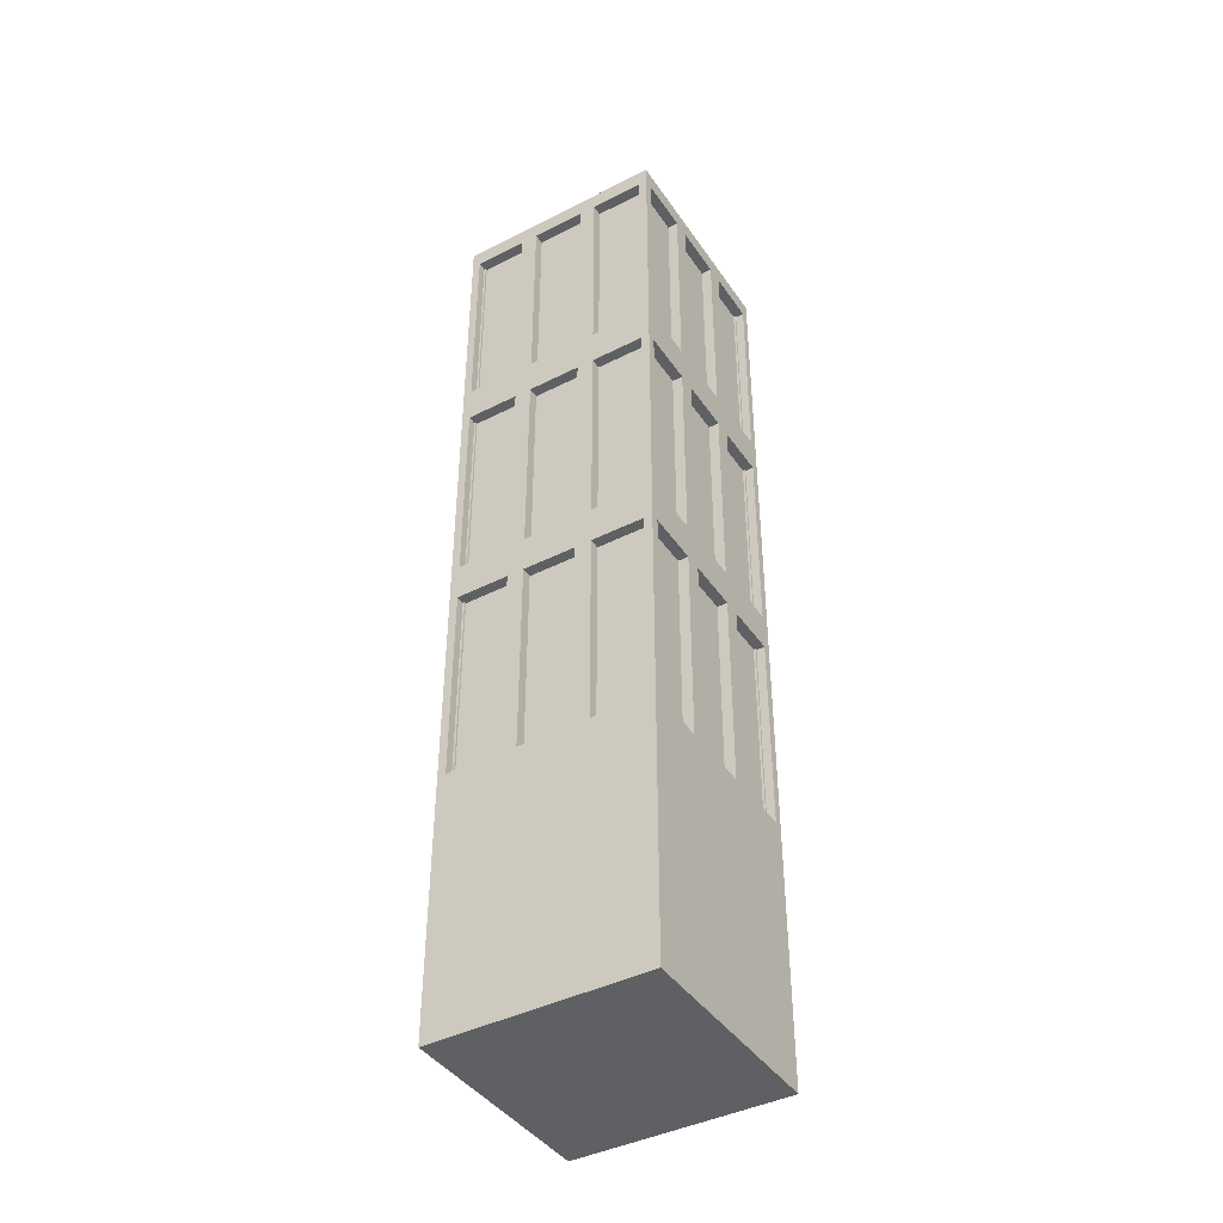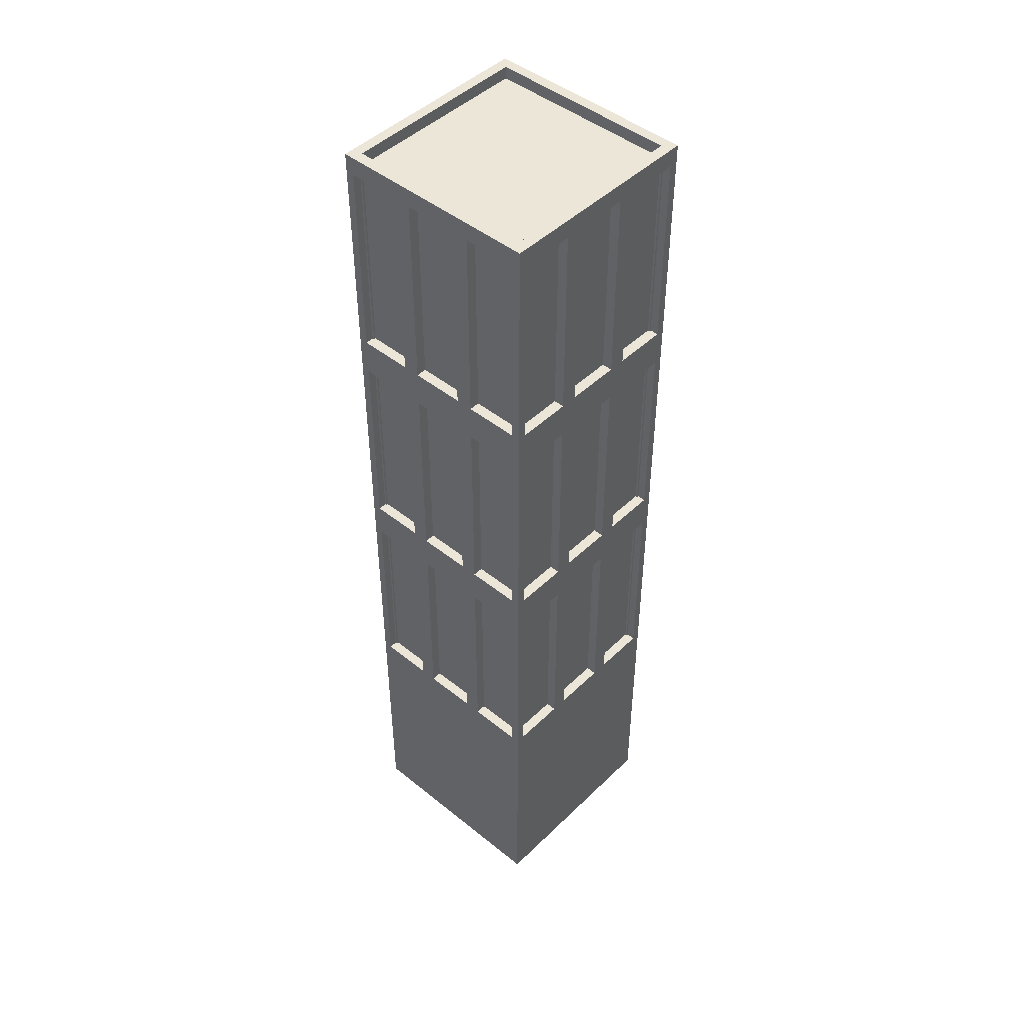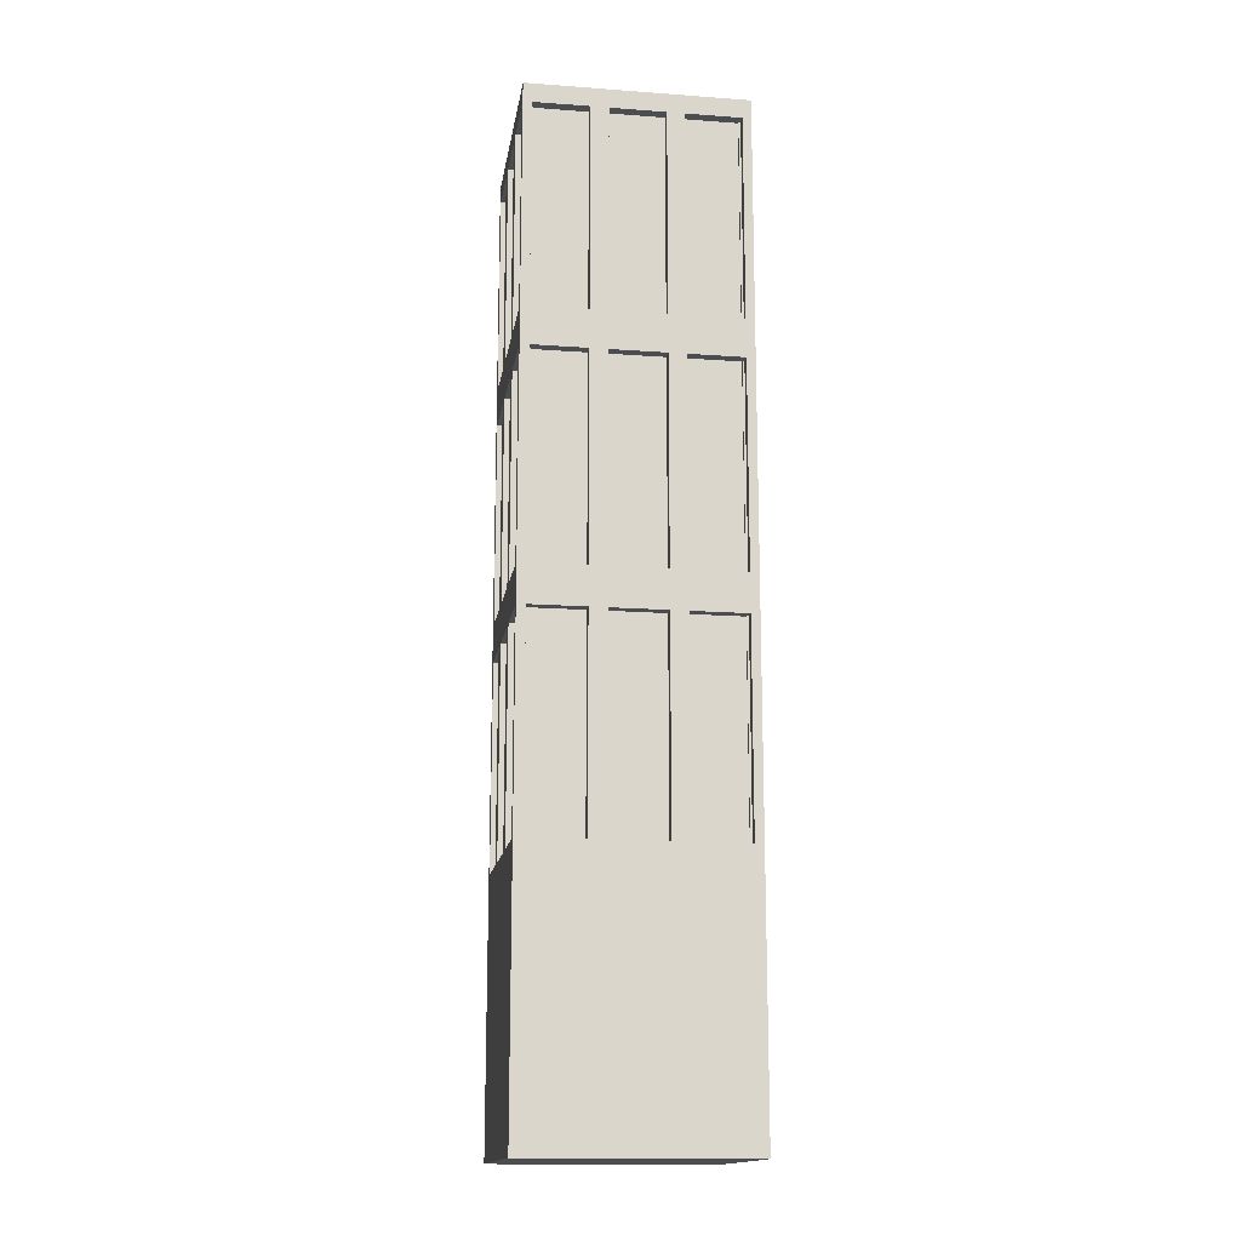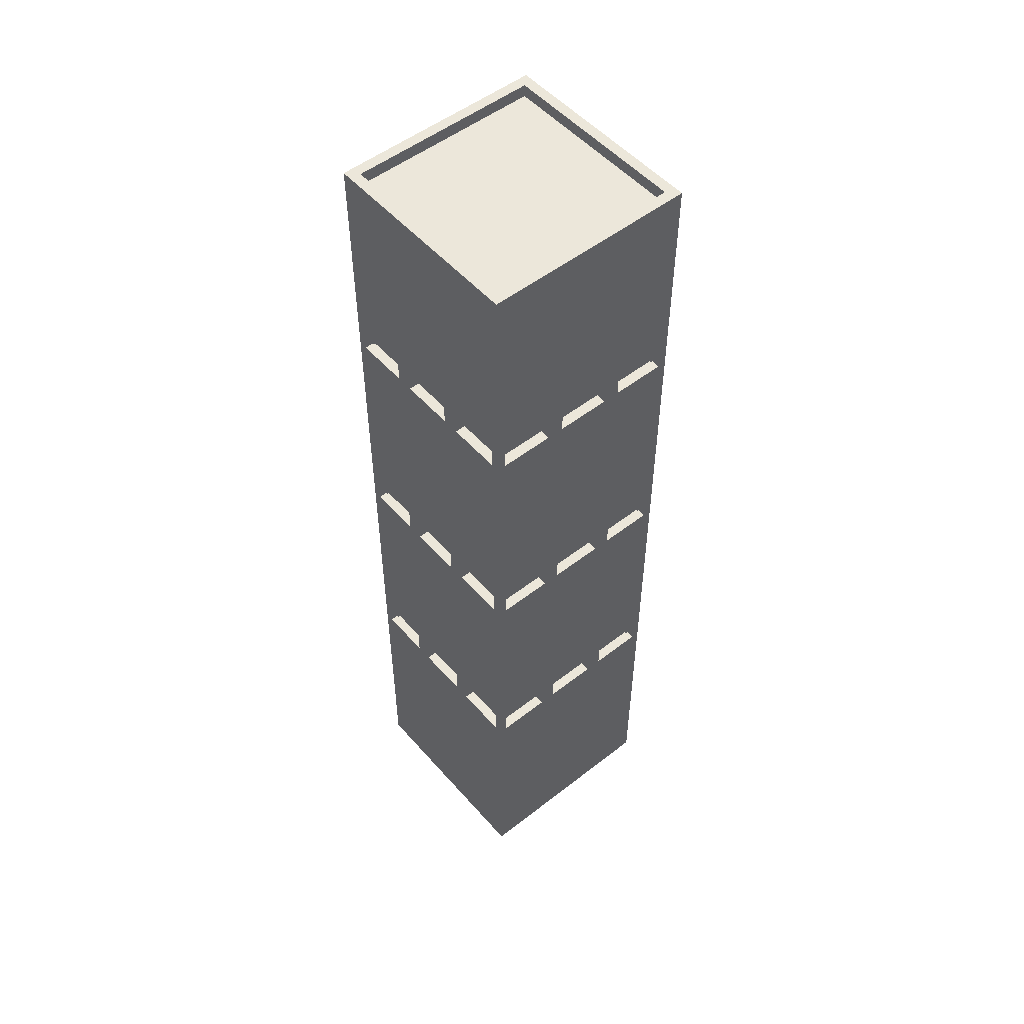
<metadata>
{"format":"obj","ext":"obj","renderer":"f3d","projection":"perspective","resolution":1024,"background":"white","views":[{"elev":-42.1,"azim":31.4,"up":"+Y"},{"elev":46.6,"azim":-47.5,"up":"+Y"},{"elev":-15.6,"azim":171.3,"up":"+Y"},{"elev":52.3,"azim":140.0,"up":"+Y"}]}
</metadata>
<code>
o Building_06
v -5.834 0.04823 5.773
v -1.945 0.04823 5.773
v 1.945 0.04823 5.773
v 5.834 0.04823 5.773
v -5.834 13.12 5.773
v -1.945 13.12 5.773
v 1.945 13.12 5.773
v 5.834 13.12 5.773
v -5.834 26.18 5.773
v -1.945 26.18 5.773
v 1.945 26.18 5.773
v 5.834 26.18 5.773
v -5.834 39.25 5.773
v -1.945 39.25 5.773
v 1.945 39.25 5.773
v 5.834 39.25 5.773
v -5.834 52.32 5.773
v -1.945 52.32 5.773
v 1.945 52.32 5.773
v 5.834 52.32 5.773
v -5.834 52.32 1.884
v 5.834 52.32 1.884
v -5.834 52.32 -2.006
v 5.834 52.32 -2.006
v -5.834 52.32 -5.895
v -1.945 52.32 -5.895
v 1.945 52.32 -5.895
v 5.834 52.32 -5.895
v -5.834 39.25 -5.895
v -1.945 39.25 -5.895
v 1.945 39.25 -5.895
v 5.834 39.25 -5.895
v -5.834 26.18 -5.895
v -1.945 26.18 -5.895
v 1.945 26.18 -5.895
v 5.834 26.18 -5.895
v -5.834 13.12 -5.895
v -1.945 13.12 -5.895
v 1.945 13.12 -5.895
v 5.834 13.12 -5.895
v -5.834 0.04848 -5.895
v -1.945 0.04848 -5.895
v 1.945 0.04848 -5.895
v 5.834 0.04848 -5.895
v -5.834 0.04849 -2.006
v -1.945 0.04849 -2.006
v 1.945 0.04849 -2.006
v 5.834 0.04849 -2.006
v -5.834 0.04849 1.884
v -1.945 0.04849 1.884
v 1.945 0.04849 1.884
v 5.834 0.04849 1.884
v 5.834 13.12 -2.006
v 5.834 13.12 1.884
v 5.834 26.18 -2.006
v 5.834 26.18 1.884
v 5.834 39.25 -2.006
v 5.834 39.25 1.884
v -5.834 13.12 -2.006
v -5.834 13.12 1.884
v -5.834 26.18 -2.006
v -5.834 26.18 1.884
v -5.834 39.25 -2.006
v -5.834 39.25 1.884
v -5.366 14.15 5.773
v -2.413 14.15 5.773
v -2.413 25.15 5.773
v -5.366 25.15 5.773
v -1.476 14.15 5.773
v 1.476 14.15 5.773
v 1.476 25.15 5.773
v -1.476 25.15 5.773
v 2.413 14.15 5.773
v 5.366 14.15 5.773
v 5.366 25.15 5.773
v 2.413 25.15 5.773
v -5.366 27.21 5.773
v -2.413 27.21 5.773
v -2.413 38.22 5.773
v -5.366 38.22 5.773
v -1.476 27.21 5.773
v 1.476 27.21 5.773
v 1.476 38.22 5.773
v -1.476 38.22 5.773
v 2.413 27.21 5.773
v 5.366 27.21 5.773
v 5.366 38.22 5.773
v 2.413 38.22 5.773
v -5.366 40.28 5.773
v -2.413 40.28 5.773
v -2.413 51.29 5.773
v -5.366 51.29 5.773
v -1.476 40.28 5.773
v 1.476 40.28 5.773
v 1.476 51.29 5.773
v -1.476 51.29 5.773
v 2.413 40.28 5.773
v 5.366 40.28 5.773
v 5.366 51.29 5.773
v 2.413 51.29 5.773
v -5.366 51.29 -5.895
v -2.413 51.29 -5.895
v -2.413 40.28 -5.895
v -5.366 40.28 -5.895
v -1.476 51.29 -5.895
v 1.476 51.29 -5.895
v 1.476 40.28 -5.895
v -1.476 40.28 -5.895
v 2.413 51.29 -5.895
v 5.366 51.29 -5.895
v 5.366 40.28 -5.895
v 2.413 40.28 -5.895
v -5.366 38.22 -5.895
v -2.413 38.22 -5.895
v -2.413 27.21 -5.895
v -5.366 27.21 -5.895
v -1.476 38.22 -5.895
v 1.476 38.22 -5.895
v 1.476 27.21 -5.895
v -1.476 27.21 -5.895
v 2.413 38.22 -5.895
v 5.366 38.22 -5.895
v 5.366 27.21 -5.895
v 2.413 27.21 -5.895
v -5.366 25.15 -5.895
v -2.413 25.15 -5.895
v -2.413 14.15 -5.895
v -5.366 14.15 -5.895
v -1.476 25.15 -5.895
v 1.476 25.15 -5.895
v 1.476 14.15 -5.895
v -1.476 14.15 -5.895
v 2.413 25.15 -5.895
v 5.366 25.15 -5.895
v 5.366 14.15 -5.895
v 2.413 14.15 -5.895
v 5.834 14.15 -5.427
v 5.834 14.15 -2.474
v 5.834 25.15 -5.427
v 5.834 25.15 -2.474
v 5.834 14.15 -1.537
v 5.834 14.15 1.415
v 5.834 25.15 -1.537
v 5.834 25.15 1.415
v 5.834 14.15 2.353
v 5.834 14.15 5.305
v 5.834 25.15 2.353
v 5.834 25.15 5.305
v 5.834 27.21 -5.427
v 5.834 27.21 -2.474
v 5.834 38.22 -5.427
v 5.834 38.22 -2.474
v 5.834 27.21 -1.537
v 5.834 27.21 1.415
v 5.834 38.22 -1.537
v 5.834 38.22 1.415
v 5.834 27.21 2.353
v 5.834 27.21 5.305
v 5.834 38.22 2.353
v 5.834 38.22 5.305
v 5.834 40.28 -5.427
v 5.834 40.28 -2.474
v 5.834 51.29 -5.427
v 5.834 51.29 -2.474
v 5.834 40.28 -1.537
v 5.834 40.28 1.415
v 5.834 51.29 -1.537
v 5.834 51.29 1.415
v 5.834 40.28 2.353
v 5.834 40.28 5.305
v 5.834 51.29 2.353
v 5.834 51.29 5.305
v -5.834 14.15 -5.427
v -5.834 14.15 -2.474
v -5.834 25.15 -2.474
v -5.834 25.15 -5.427
v -5.834 14.15 -1.537
v -5.834 14.15 1.415
v -5.834 25.15 1.415
v -5.834 25.15 -1.537
v -5.834 14.15 2.353
v -5.834 14.15 5.305
v -5.834 25.15 5.305
v -5.834 25.15 2.353
v -5.834 27.21 -5.427
v -5.834 27.21 -2.474
v -5.834 38.22 -2.474
v -5.834 38.22 -5.427
v -5.834 27.21 -1.537
v -5.834 27.21 1.415
v -5.834 38.22 1.415
v -5.834 38.22 -1.537
v -5.834 27.21 2.353
v -5.834 27.21 5.305
v -5.834 38.22 5.305
v -5.834 38.22 2.353
v -5.834 40.28 -5.427
v -5.834 40.28 -2.474
v -5.834 51.29 -2.474
v -5.834 51.29 -5.427
v -5.834 40.28 -1.537
v -5.834 40.28 1.415
v -5.834 51.29 1.415
v -5.834 51.29 -1.537
v -5.834 40.28 2.353
v -5.834 40.28 5.305
v -5.834 51.29 5.305
v -5.834 51.29 2.353
v -5.366 14.15 5.195
v -2.413 14.15 5.195
v -2.413 25.15 5.195
v -5.366 25.15 5.195
v -1.476 14.15 5.195
v 1.476 14.15 5.195
v 1.476 25.15 5.195
v -1.476 25.15 5.195
v 2.413 14.15 5.195
v 5.366 14.15 5.195
v 5.366 25.15 5.195
v 2.413 25.15 5.195
v -5.366 27.21 5.195
v -2.413 27.21 5.195
v -2.413 38.22 5.195
v -5.366 38.22 5.195
v -1.476 27.21 5.195
v 1.476 27.21 5.195
v 1.476 38.22 5.195
v -1.476 38.22 5.195
v 2.413 27.21 5.195
v 5.366 27.21 5.195
v 5.366 38.22 5.195
v 2.413 38.22 5.195
v -5.366 40.28 5.195
v -2.413 40.28 5.195
v -2.413 51.29 5.195
v -5.366 51.29 5.195
v -1.476 40.28 5.195
v 1.476 40.28 5.195
v 1.476 51.29 5.195
v -1.476 51.29 5.195
v 2.413 40.28 5.195
v 5.366 40.28 5.195
v 5.366 51.29 5.195
v 2.413 51.29 5.195
v -5.366 51.29 -5.317
v -2.413 51.29 -5.317
v -2.413 40.28 -5.317
v -5.366 40.28 -5.317
v -1.476 51.29 -5.317
v 1.476 51.29 -5.317
v 1.476 40.28 -5.317
v -1.476 40.28 -5.317
v 2.413 51.29 -5.317
v 5.366 51.29 -5.317
v 5.366 40.28 -5.317
v 2.413 40.28 -5.317
v -5.366 38.22 -5.317
v -2.413 38.22 -5.317
v -2.413 27.21 -5.317
v -5.366 27.21 -5.317
v -1.476 38.22 -5.317
v 1.476 38.22 -5.317
v 1.476 27.21 -5.317
v -1.476 27.21 -5.317
v 2.413 38.22 -5.317
v 5.366 38.22 -5.317
v 5.366 27.21 -5.317
v 2.413 27.21 -5.317
v -5.366 25.15 -5.317
v -2.413 25.15 -5.317
v -2.413 14.15 -5.317
v -5.366 14.15 -5.317
v -1.476 25.15 -5.317
v 1.476 25.15 -5.317
v 1.476 14.15 -5.317
v -1.476 14.15 -5.317
v 2.413 25.15 -5.317
v 5.366 25.15 -5.317
v 5.366 14.15 -5.317
v 2.413 14.15 -5.317
v 5.256 14.15 -5.427
v 5.256 14.15 -2.474
v 5.256 25.15 -5.427
v 5.256 25.15 -2.474
v 5.256 14.15 -1.537
v 5.256 14.15 1.415
v 5.256 25.15 -1.537
v 5.256 25.15 1.415
v 5.256 14.15 2.353
v 5.256 14.15 5.305
v 5.256 25.15 2.353
v 5.256 25.15 5.305
v 5.256 27.21 -5.427
v 5.256 27.21 -2.474
v 5.256 38.22 -5.427
v 5.256 38.22 -2.474
v 5.256 27.21 -1.537
v 5.256 27.21 1.415
v 5.256 38.22 -1.537
v 5.256 38.22 1.415
v 5.256 27.21 2.353
v 5.256 27.21 5.305
v 5.256 38.22 2.353
v 5.256 38.22 5.305
v 5.256 40.28 -5.427
v 5.256 40.28 -2.474
v 5.256 51.29 -5.427
v 5.256 51.29 -2.474
v 5.256 40.28 -1.537
v 5.256 40.28 1.415
v 5.256 51.29 -1.537
v 5.256 51.29 1.415
v 5.256 40.28 2.353
v 5.256 40.28 5.305
v 5.256 51.29 2.353
v 5.256 51.29 5.305
v -5.256 14.15 -5.427
v -5.256 14.15 -2.474
v -5.256 25.15 -2.474
v -5.256 25.15 -5.427
v -5.256 14.15 -1.537
v -5.256 14.15 1.415
v -5.256 25.15 1.415
v -5.256 25.15 -1.537
v -5.256 14.15 2.353
v -5.256 14.15 5.305
v -5.256 25.15 5.305
v -5.256 25.15 2.353
v -5.256 27.21 -5.427
v -5.256 27.21 -2.474
v -5.256 38.22 -2.474
v -5.256 38.22 -5.427
v -5.256 27.21 -1.537
v -5.256 27.21 1.415
v -5.256 38.22 1.415
v -5.256 38.22 -1.537
v -5.256 27.21 2.353
v -5.256 27.21 5.305
v -5.256 38.22 5.305
v -5.256 38.22 2.353
v -5.256 40.28 -5.427
v -5.256 40.28 -2.474
v -5.256 51.29 -2.474
v -5.256 51.29 -5.427
v -5.256 40.28 -1.537
v -5.256 40.28 1.415
v -5.256 51.29 1.415
v -5.256 51.29 -1.537
v -5.256 40.28 2.353
v -5.256 40.28 5.305
v -5.256 51.29 5.305
v -5.256 51.29 2.353
v -1.038 0.05618 5.773
v 1.038 0.05618 5.773
v 1.038 2.458 5.773
v -1.038 2.458 5.773
v -5.251 52.32 5.19
v -1.75 52.32 5.19
v -5.251 52.32 1.689
v 1.75 52.32 5.19
v 5.251 52.32 5.19
v 5.251 52.32 1.689
v -5.251 52.32 -1.811
v 5.251 52.32 -1.811
v -1.75 52.32 -5.311
v -5.251 52.32 -5.311
v 1.75 52.32 -5.311
v 5.251 52.32 -5.311
v -5.251 51.63 5.19
v -1.75 51.63 5.19
v -1.75 51.63 1.689
v -5.251 51.63 1.689
v 1.75 51.63 5.19
v 1.75 51.63 1.689
v 5.251 51.63 5.19
v 5.251 51.63 1.689
v -1.75 51.63 -1.811
v -5.251 51.63 -1.811
v 1.75 51.63 -1.811
v 5.251 51.63 -1.811
v -1.75 51.63 -5.311
v -5.251 51.63 -5.311
v 1.75 51.63 -5.311
v 5.251 51.63 -5.311
f 1 2 6 5
f 353 354 355 356
f 3 4 8 7
f 209 210 211 212
f 213 214 215 216
f 217 218 219 220
f 221 222 223 224
f 225 226 227 228
f 229 230 231 232
f 233 234 235 236
f 237 238 239 240
f 241 242 243 244
f 369 370 371 372
f 370 373 374 371
f 373 375 376 374
f 372 371 377 378
f 371 374 379 377
f 374 376 380 379
f 378 377 381 382
f 377 379 383 381
f 379 380 384 383
f 245 246 247 248
f 249 250 251 252
f 253 254 255 256
f 257 258 259 260
f 261 262 263 264
f 265 266 267 268
f 269 270 271 272
f 273 274 275 276
f 277 278 279 280
f 37 38 42 41
f 38 39 43 42
f 39 40 44 43
f 41 42 46 45
f 42 43 47 46
f 43 44 48 47
f 45 46 50 49
f 46 47 51 50
f 47 48 52 51
f 49 50 2 1
f 50 51 3 2
f 51 52 4 3
f 48 44 40 53
f 52 48 53 54
f 4 52 54 8
f 282 281 283 284
f 286 285 287 288
f 290 289 291 292
f 294 293 295 296
f 298 297 299 300
f 302 301 303 304
f 306 305 307 308
f 310 309 311 312
f 314 313 315 316
f 41 45 59 37
f 45 49 60 59
f 49 1 5 60
f 317 318 319 320
f 321 322 323 324
f 325 326 327 328
f 329 330 331 332
f 333 334 335 336
f 337 338 339 340
f 341 342 343 344
f 345 346 347 348
f 349 350 351 352
f 5 6 66 65
f 6 10 67 66
f 10 9 68 67
f 9 5 65 68
f 6 7 70 69
f 7 11 71 70
f 11 10 72 71
f 10 6 69 72
f 7 8 74 73
f 8 12 75 74
f 12 11 76 75
f 11 7 73 76
f 9 10 78 77
f 10 14 79 78
f 14 13 80 79
f 13 9 77 80
f 10 11 82 81
f 11 15 83 82
f 15 14 84 83
f 14 10 81 84
f 11 12 86 85
f 12 16 87 86
f 16 15 88 87
f 15 11 85 88
f 13 14 90 89
f 14 18 91 90
f 18 17 92 91
f 17 13 89 92
f 14 15 94 93
f 15 19 95 94
f 19 18 96 95
f 18 14 93 96
f 15 16 98 97
f 16 20 99 98
f 20 19 100 99
f 19 15 97 100
f 25 26 102 101
f 26 30 103 102
f 30 29 104 103
f 29 25 101 104
f 26 27 106 105
f 27 31 107 106
f 31 30 108 107
f 30 26 105 108
f 27 28 110 109
f 28 32 111 110
f 32 31 112 111
f 31 27 109 112
f 29 30 114 113
f 30 34 115 114
f 34 33 116 115
f 33 29 113 116
f 30 31 118 117
f 31 35 119 118
f 35 34 120 119
f 34 30 117 120
f 31 32 122 121
f 32 36 123 122
f 36 35 124 123
f 35 31 121 124
f 33 34 126 125
f 34 38 127 126
f 38 37 128 127
f 37 33 125 128
f 34 35 130 129
f 35 39 131 130
f 39 38 132 131
f 38 34 129 132
f 35 36 134 133
f 36 40 135 134
f 40 39 136 135
f 39 35 133 136
f 53 40 137 138
f 40 36 139 137
f 36 55 140 139
f 55 53 138 140
f 54 53 141 142
f 53 55 143 141
f 55 56 144 143
f 56 54 142 144
f 8 54 145 146
f 54 56 147 145
f 56 12 148 147
f 12 8 146 148
f 55 36 149 150
f 36 32 151 149
f 32 57 152 151
f 57 55 150 152
f 56 55 153 154
f 55 57 155 153
f 57 58 156 155
f 58 56 154 156
f 12 56 157 158
f 56 58 159 157
f 58 16 160 159
f 16 12 158 160
f 57 32 161 162
f 32 28 163 161
f 28 24 164 163
f 24 57 162 164
f 58 57 165 166
f 57 24 167 165
f 24 22 168 167
f 22 58 166 168
f 16 58 169 170
f 58 22 171 169
f 22 20 172 171
f 20 16 170 172
f 37 59 174 173
f 59 61 175 174
f 61 33 176 175
f 33 37 173 176
f 59 60 178 177
f 60 62 179 178
f 62 61 180 179
f 61 59 177 180
f 60 5 182 181
f 5 9 183 182
f 9 62 184 183
f 62 60 181 184
f 33 61 186 185
f 61 63 187 186
f 63 29 188 187
f 29 33 185 188
f 61 62 190 189
f 62 64 191 190
f 64 63 192 191
f 63 61 189 192
f 62 9 194 193
f 9 13 195 194
f 13 64 196 195
f 64 62 193 196
f 29 63 198 197
f 63 23 199 198
f 23 25 200 199
f 25 29 197 200
f 63 64 202 201
f 64 21 203 202
f 21 23 204 203
f 23 63 201 204
f 64 13 206 205
f 13 17 207 206
f 17 21 208 207
f 21 64 205 208
f 65 66 210 209
f 66 67 211 210
f 67 68 212 211
f 68 65 209 212
f 69 70 214 213
f 70 71 215 214
f 71 72 216 215
f 72 69 213 216
f 73 74 218 217
f 74 75 219 218
f 75 76 220 219
f 76 73 217 220
f 77 78 222 221
f 78 79 223 222
f 79 80 224 223
f 80 77 221 224
f 81 82 226 225
f 82 83 227 226
f 83 84 228 227
f 84 81 225 228
f 85 86 230 229
f 86 87 231 230
f 87 88 232 231
f 88 85 229 232
f 89 90 234 233
f 90 91 235 234
f 91 92 236 235
f 92 89 233 236
f 93 94 238 237
f 94 95 239 238
f 95 96 240 239
f 96 93 237 240
f 97 98 242 241
f 98 99 243 242
f 99 100 244 243
f 100 97 241 244
f 101 102 246 245
f 102 103 247 246
f 103 104 248 247
f 104 101 245 248
f 105 106 250 249
f 106 107 251 250
f 107 108 252 251
f 108 105 249 252
f 109 110 254 253
f 110 111 255 254
f 111 112 256 255
f 112 109 253 256
f 113 114 258 257
f 114 115 259 258
f 115 116 260 259
f 116 113 257 260
f 117 118 262 261
f 118 119 263 262
f 119 120 264 263
f 120 117 261 264
f 121 122 266 265
f 122 123 267 266
f 123 124 268 267
f 124 121 265 268
f 125 126 270 269
f 126 127 271 270
f 127 128 272 271
f 128 125 269 272
f 129 130 274 273
f 130 131 275 274
f 131 132 276 275
f 132 129 273 276
f 133 134 278 277
f 134 135 279 278
f 135 136 280 279
f 136 133 277 280
f 138 137 281 282
f 137 139 283 281
f 139 140 284 283
f 140 138 282 284
f 142 141 285 286
f 141 143 287 285
f 143 144 288 287
f 144 142 286 288
f 146 145 289 290
f 145 147 291 289
f 147 148 292 291
f 148 146 290 292
f 150 149 293 294
f 149 151 295 293
f 151 152 296 295
f 152 150 294 296
f 154 153 297 298
f 153 155 299 297
f 155 156 300 299
f 156 154 298 300
f 158 157 301 302
f 157 159 303 301
f 159 160 304 303
f 160 158 302 304
f 162 161 305 306
f 161 163 307 305
f 163 164 308 307
f 164 162 306 308
f 166 165 309 310
f 165 167 311 309
f 167 168 312 311
f 168 166 310 312
f 170 169 313 314
f 169 171 315 313
f 171 172 316 315
f 172 170 314 316
f 173 174 318 317
f 174 175 319 318
f 175 176 320 319
f 176 173 317 320
f 177 178 322 321
f 178 179 323 322
f 179 180 324 323
f 180 177 321 324
f 181 182 326 325
f 182 183 327 326
f 183 184 328 327
f 184 181 325 328
f 185 186 330 329
f 186 187 331 330
f 187 188 332 331
f 188 185 329 332
f 189 190 334 333
f 190 191 335 334
f 191 192 336 335
f 192 189 333 336
f 193 194 338 337
f 194 195 339 338
f 195 196 340 339
f 196 193 337 340
f 197 198 342 341
f 198 199 343 342
f 199 200 344 343
f 200 197 341 344
f 201 202 346 345
f 202 203 347 346
f 203 204 348 347
f 204 201 345 348
f 205 206 350 349
f 206 207 351 350
f 207 208 352 351
f 208 205 349 352
f 2 3 354 353
f 3 7 355 354
f 7 6 356 355
f 6 2 353 356
f 17 18 358 357
f 21 17 357 359
f 18 19 360 358
f 19 20 361 360
f 20 22 362 361
f 23 21 359 363
f 22 24 364 362
f 26 25 366 365
f 25 23 363 366
f 27 26 365 367
f 24 28 368 364
f 28 27 367 368
f 357 358 370 369
f 359 357 369 372
f 358 360 373 370
f 360 361 375 373
f 361 362 376 375
f 363 359 372 378
f 362 364 380 376
f 365 366 382 381
f 366 363 378 382
f 367 365 381 383
f 364 368 384 380
f 368 367 383 384

</code>
